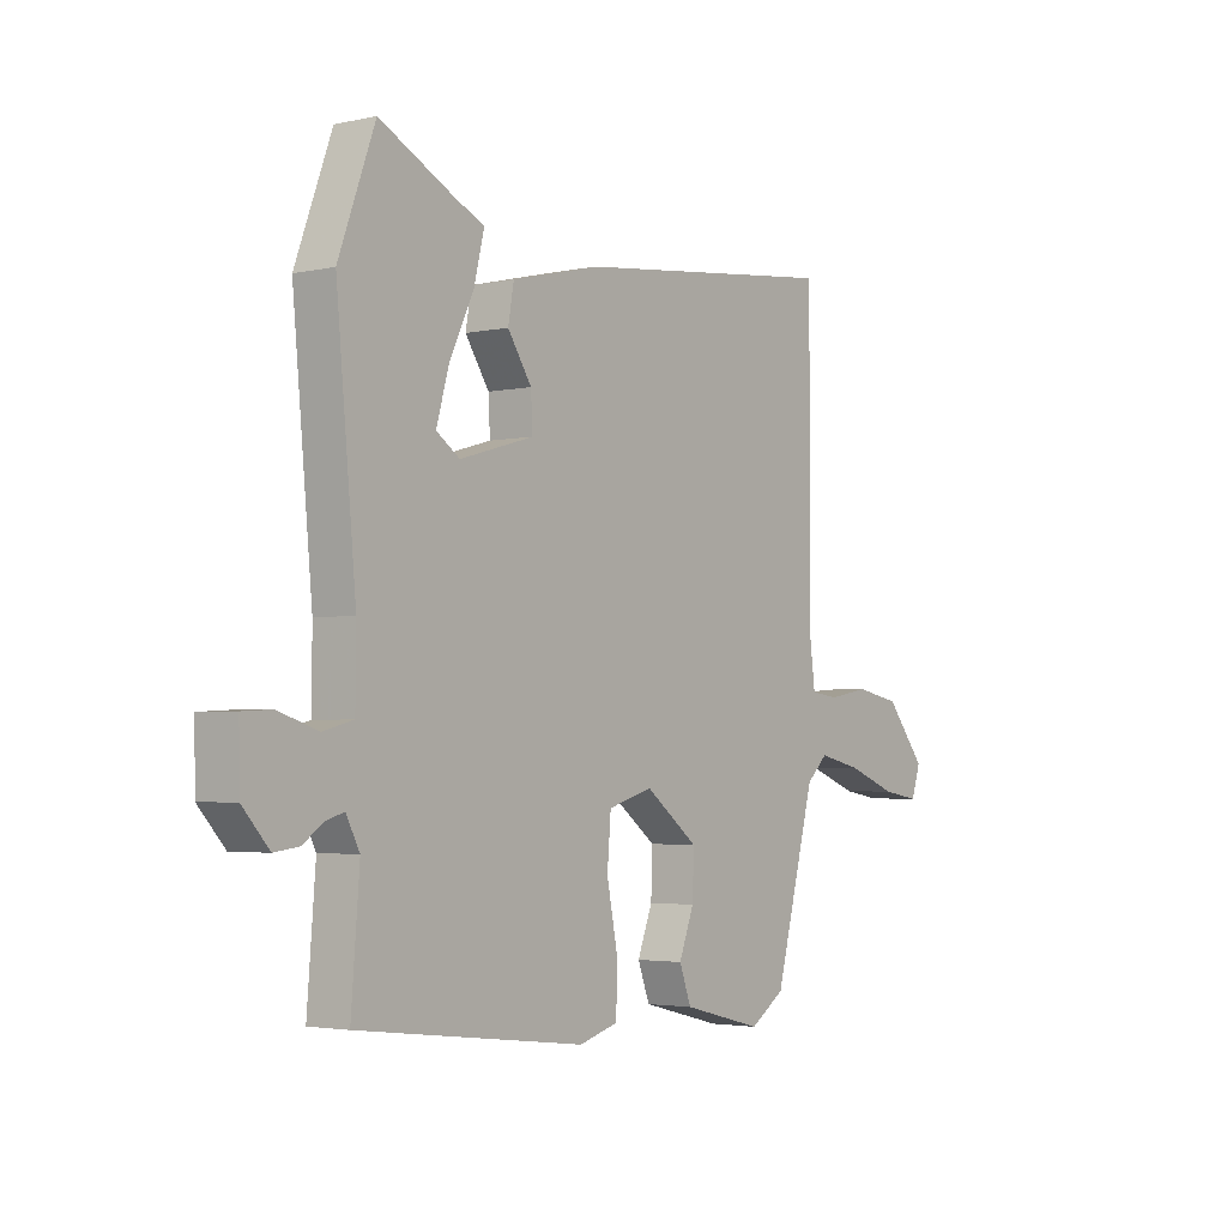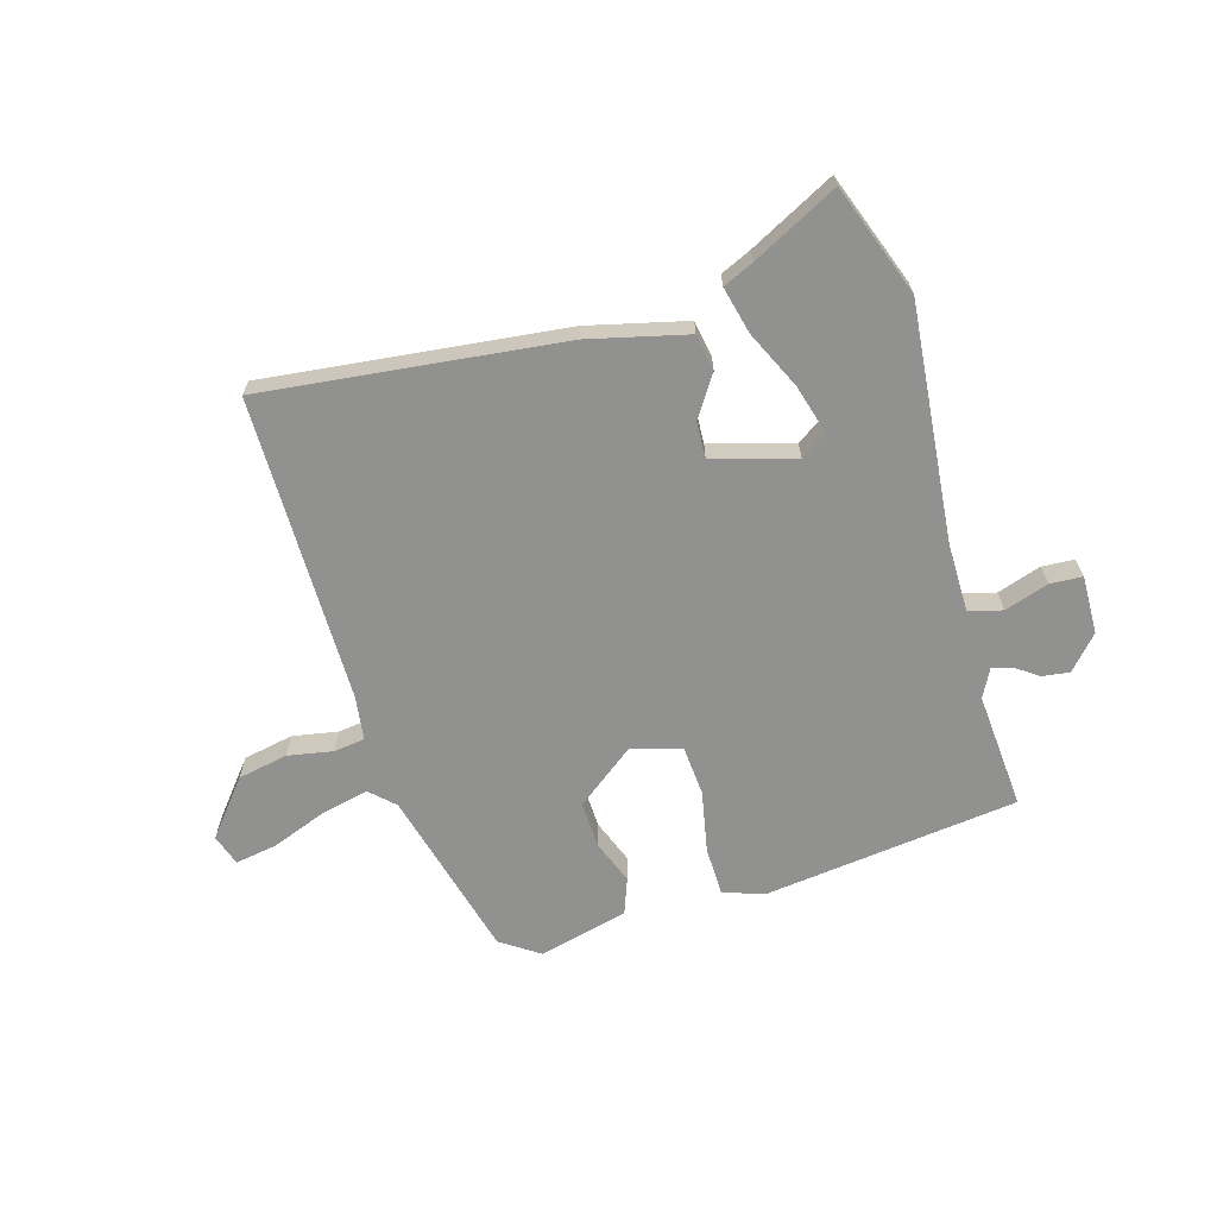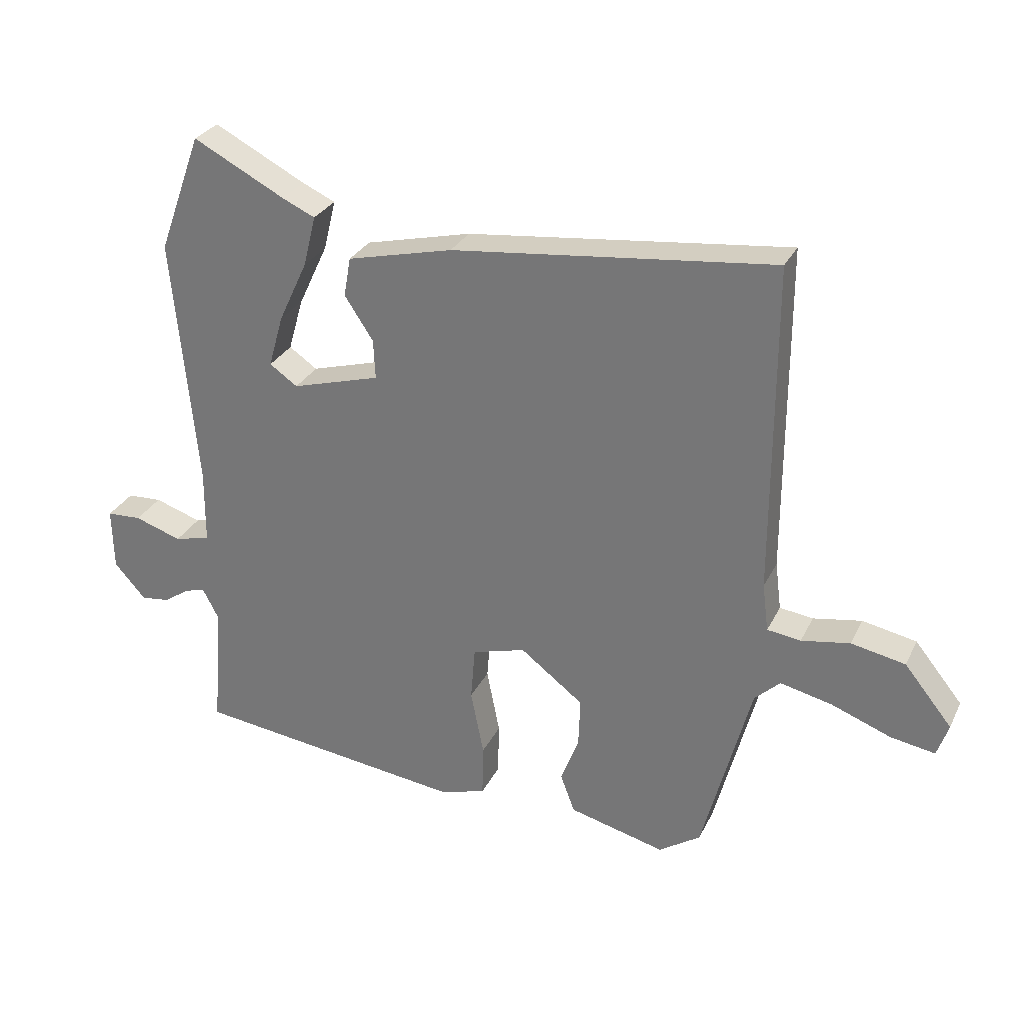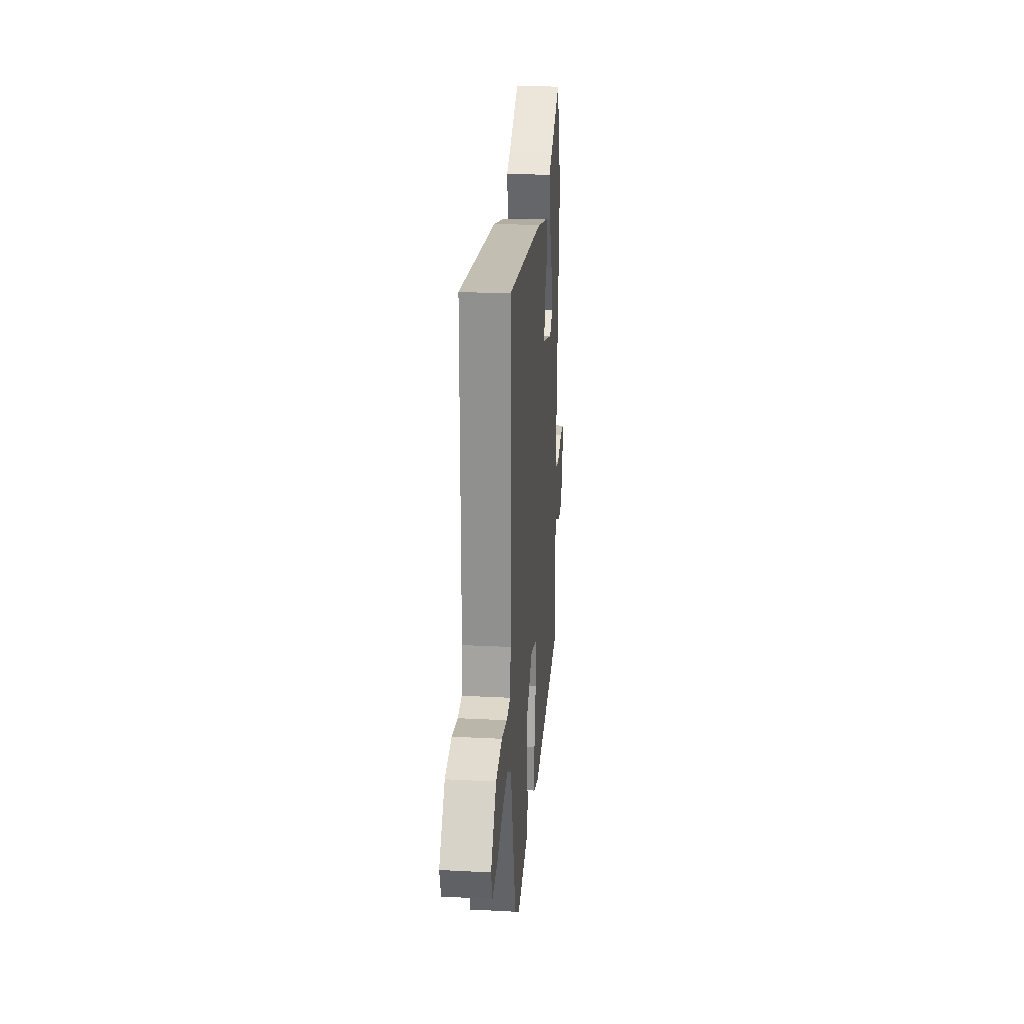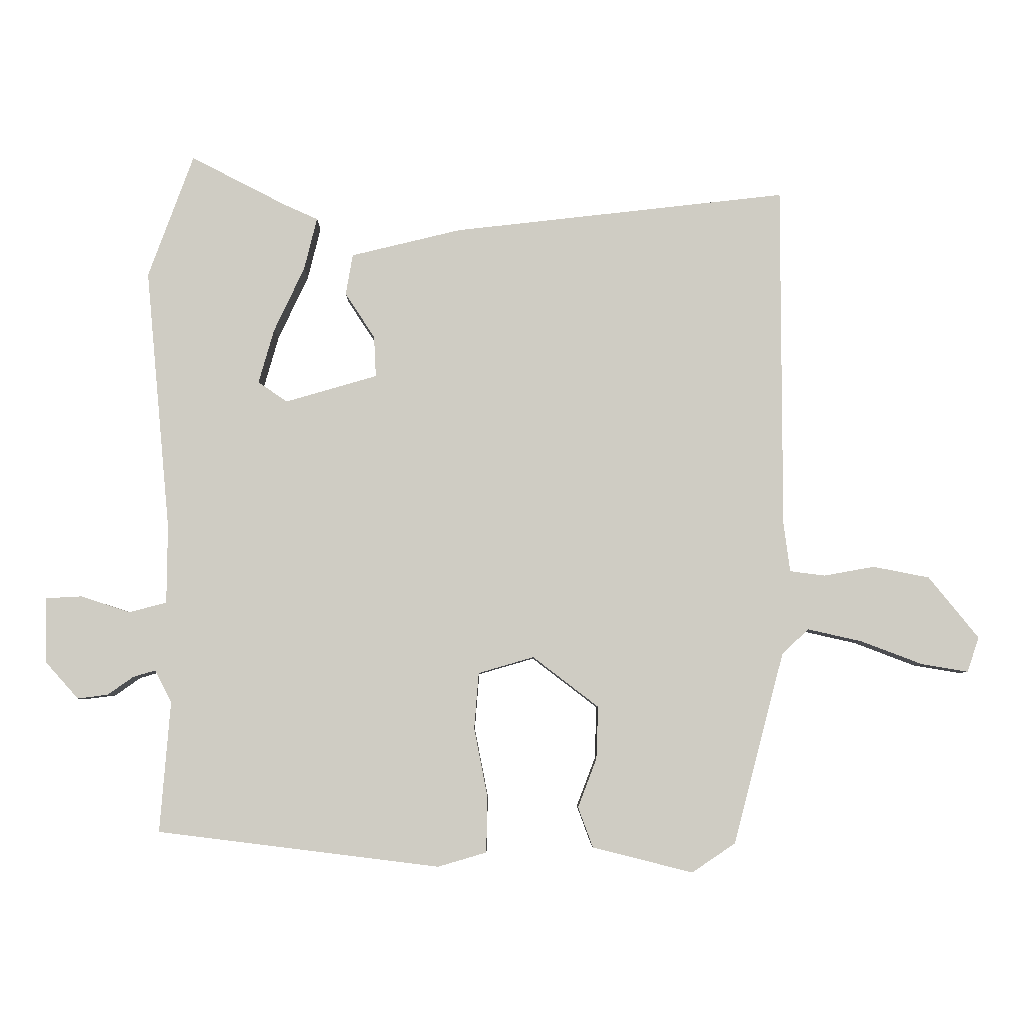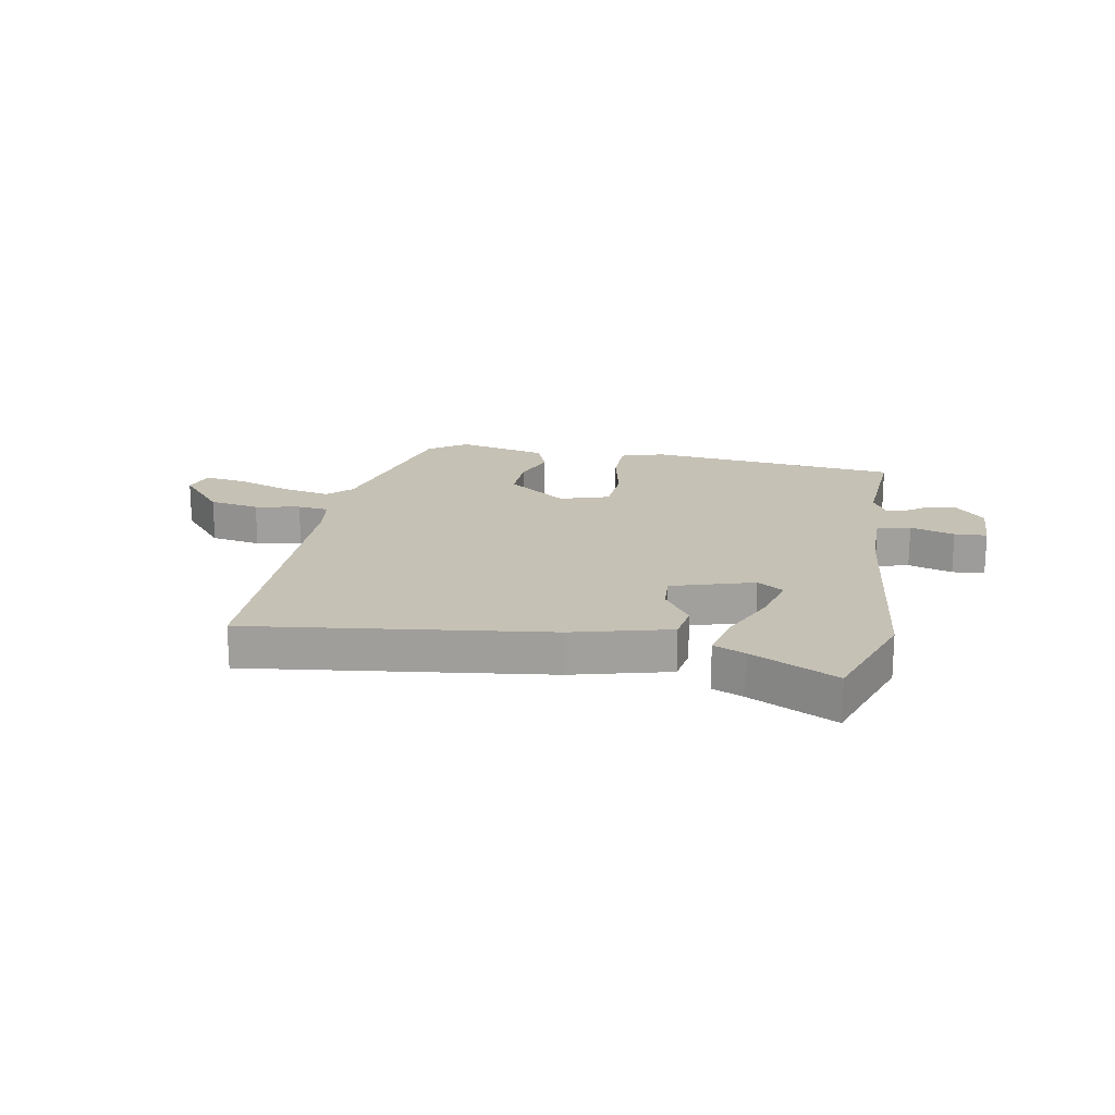
<metadata>
{"format":"obj","ext":"obj","renderer":"f3d","projection":"perspective","resolution":1024,"background":"white","views":[{"elev":-3.0,"azim":127.0,"up":"+Z"},{"elev":-66.0,"azim":16.2,"up":"+Y"},{"elev":29.2,"azim":-157.8,"up":"+Z"},{"elev":23.8,"azim":-85.1,"up":"+Z"},{"elev":-5.6,"azim":179.9,"up":"+Z"},{"elev":18.7,"azim":9.5,"up":"+Y"}]}
</metadata>
<code>
v -0.483 0.07 0.546
v 0.033 0.07 0.488
v 0.203 0.07 0.447
v 0.214 0.07 0.384
v 0.168 0.07 0.314
v 0.165 0.07 0.251
v 0.307 0.07 0.21
v 0.352 0.07 0.241
v 0.328 0.07 0.325
v 0.281 0.07 0.425
v 0.261 0.07 0.506
v 0.314 0.07 0.53
v 0.461 0.07 0.606
v 0.531 0.07 0.415
v 0.493 0.07 0.01
v 0.494 0.07 -0.111
v 0.552 0.07 -0.126
v 0.628 0.07 -0.101
v 0.684 0.07 -0.104
v 0.682 0.07 -0.205
v 0.631 0.07 -0.262
v 0.584 0.07 -0.256
v 0.544 0.07 -0.228
v 0.51 0.07 -0.218
v 0.484 0.07 -0.268
v 0.5 0.07 -0.47
v 0.063 0.07 -0.524
v -0.012 0.07 -0.502
v -0.014 0.07 -0.416
v 0.007 0.07 -0.309
v 0 0.07 -0.222
v -0.086 0.07 -0.197
v -0.188 0.07 -0.275
v -0.185 0.07 -0.356
v -0.156 0.07 -0.432
v -0.179 0.07 -0.494
v -0.334 0.07 -0.533
v -0.401 0.07 -0.488
v -0.479 0.07 -0.192
v -0.52 0.07 -0.153
v -0.604 0.07 -0.172
v -0.699 0.07 -0.208
v -0.771 0.07 -0.22
v -0.789 0.07 -0.166
v -0.712 0.07 -0.071
v -0.625 0.07 -0.054
v -0.547 0.07 -0.068
v -0.493 0.07 -0.061
v -0.483 0.07 0.016
v -0.483 0 0.546
v 0.033 0 0.488
v 0.203 0 0.447
v 0.214 0 0.384
v 0.168 0 0.314
v 0.165 0 0.251
v 0.307 0 0.21
v 0.352 0 0.241
v 0.328 0 0.325
v 0.281 0 0.425
v 0.261 0 0.506
v 0.314 0 0.53
v 0.461 0 0.606
v 0.531 0 0.415
v 0.493 0 0.01
v 0.494 0 -0.111
v 0.552 0 -0.126
v 0.628 0 -0.101
v 0.684 0 -0.104
v 0.682 0 -0.205
v 0.631 0 -0.262
v 0.584 0 -0.256
v 0.544 0 -0.228
v 0.51 0 -0.218
v 0.484 0 -0.268
v 0.5 0 -0.47
v 0.063 0 -0.524
v -0.012 0 -0.502
v -0.014 0 -0.416
v 0.007 0 -0.309
v 0 0 -0.222
v -0.086 0 -0.197
v -0.188 0 -0.275
v -0.185 0 -0.356
v -0.156 0 -0.432
v -0.179 0 -0.494
v -0.334 0 -0.533
v -0.401 0 -0.488
v -0.479 0 -0.192
v -0.52 0 -0.153
v -0.604 0 -0.172
v -0.699 0 -0.208
v -0.771 0 -0.22
v -0.789 0 -0.166
v -0.712 0 -0.071
v -0.625 0 -0.054
v -0.547 0 -0.068
v -0.493 0 -0.061
v -0.483 0 0.016
f 44 45 46 47
f 44 47 48
f 41 42 43 44
f 40 41 44 48
f 39 40 48
f 38 39 48 49
f 34 35 36 37
f 33 34 37 38
f 27 28 29 30
f 25 26 27 30
f 24 25 30 31
f 20 21 22 23
f 20 23 24
f 17 18 19 20
f 16 17 20 24
f 12 13 14 15
f 12 15 16
f 9 10 11 12
f 8 9 12 16
f 7 8 16 24
f 2 3 4 5
f 2 5 6
f 1 2 6
f 33 38 49 1
f 7 24 31 32
f 6 7 32 33
f 1 6 33
f 96 95 94 93
f 97 96 93
f 93 92 91 90
f 97 93 90 89
f 97 89 88
f 98 97 88 87
f 86 85 84 83
f 87 86 83 82
f 79 78 77 76
f 79 76 75 74
f 80 79 74 73
f 72 71 70 69
f 73 72 69
f 69 68 67 66
f 73 69 66 65
f 64 63 62 61
f 65 64 61
f 61 60 59 58
f 65 61 58 57
f 73 65 57 56
f 54 53 52 51
f 55 54 51
f 55 51 50
f 50 98 87 82
f 81 80 73 56
f 82 81 56 55
f 82 55 50
f 1 50 51 2
f 2 51 52 3
f 3 52 53 4
f 4 53 54 5
f 5 54 55 6
f 6 55 56 7
f 7 56 57 8
f 8 57 58 9
f 9 58 59 10
f 10 59 60 11
f 11 60 61 12
f 12 61 62 13
f 13 62 63 14
f 14 63 64 15
f 15 64 65 16
f 16 65 66 17
f 17 66 67 18
f 18 67 68 19
f 19 68 69 20
f 20 69 70 21
f 21 70 71 22
f 22 71 72 23
f 23 72 73 24
f 24 73 74 25
f 25 74 75 26
f 26 75 76 27
f 27 76 77 28
f 28 77 78 29
f 29 78 79 30
f 30 79 80 31
f 31 80 81 32
f 32 81 82 33
f 33 82 83 34
f 34 83 84 35
f 35 84 85 36
f 36 85 86 37
f 37 86 87 38
f 38 87 88 39
f 39 88 89 40
f 40 89 90 41
f 41 90 91 42
f 42 91 92 43
f 43 92 93 44
f 44 93 94 45
f 45 94 95 46
f 46 95 96 47
f 47 96 97 48
f 48 97 98 49
f 49 98 50 1

</code>
